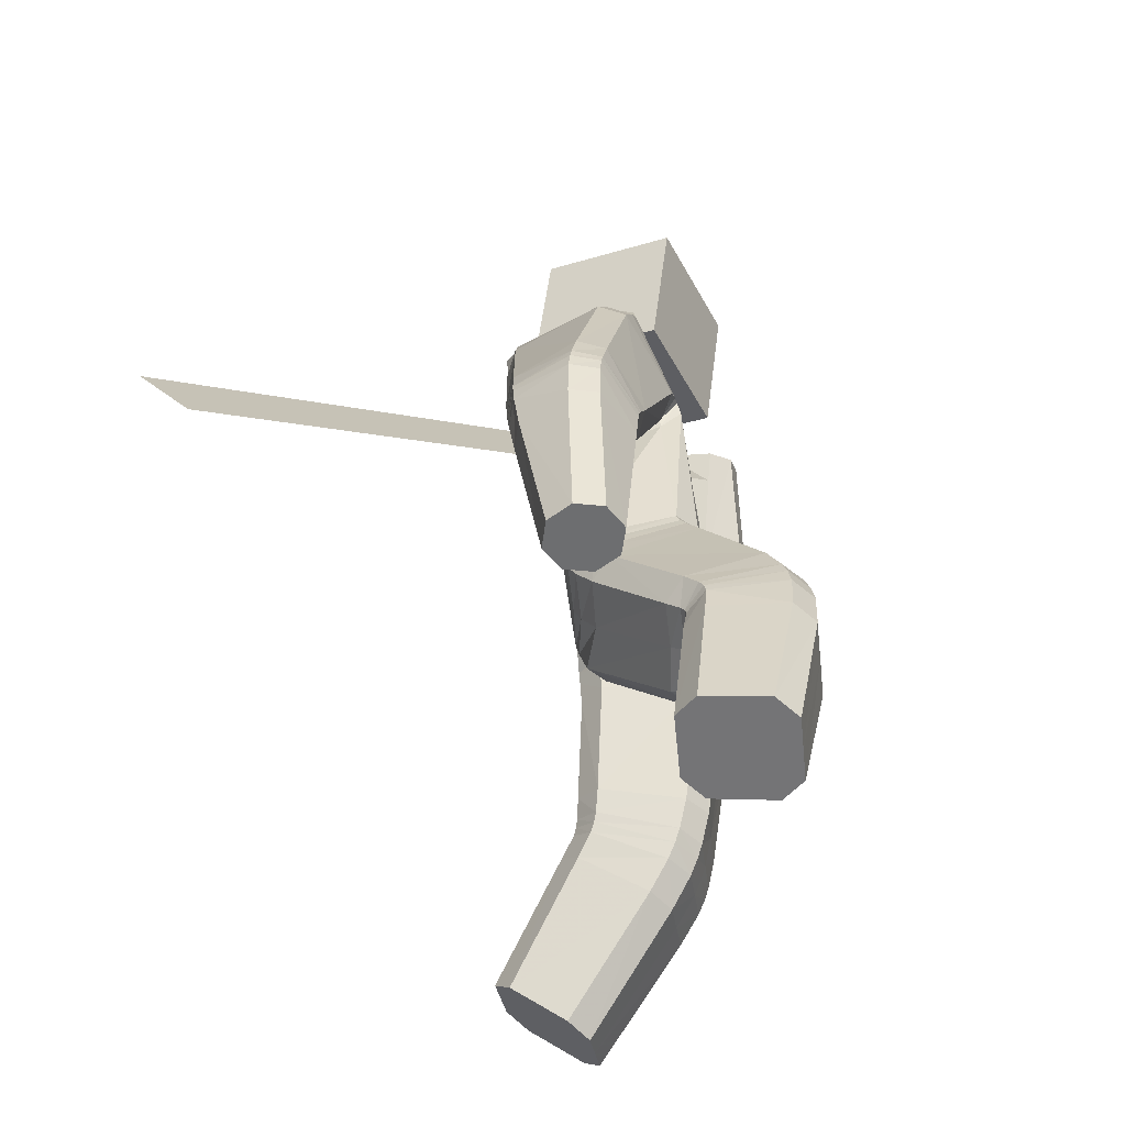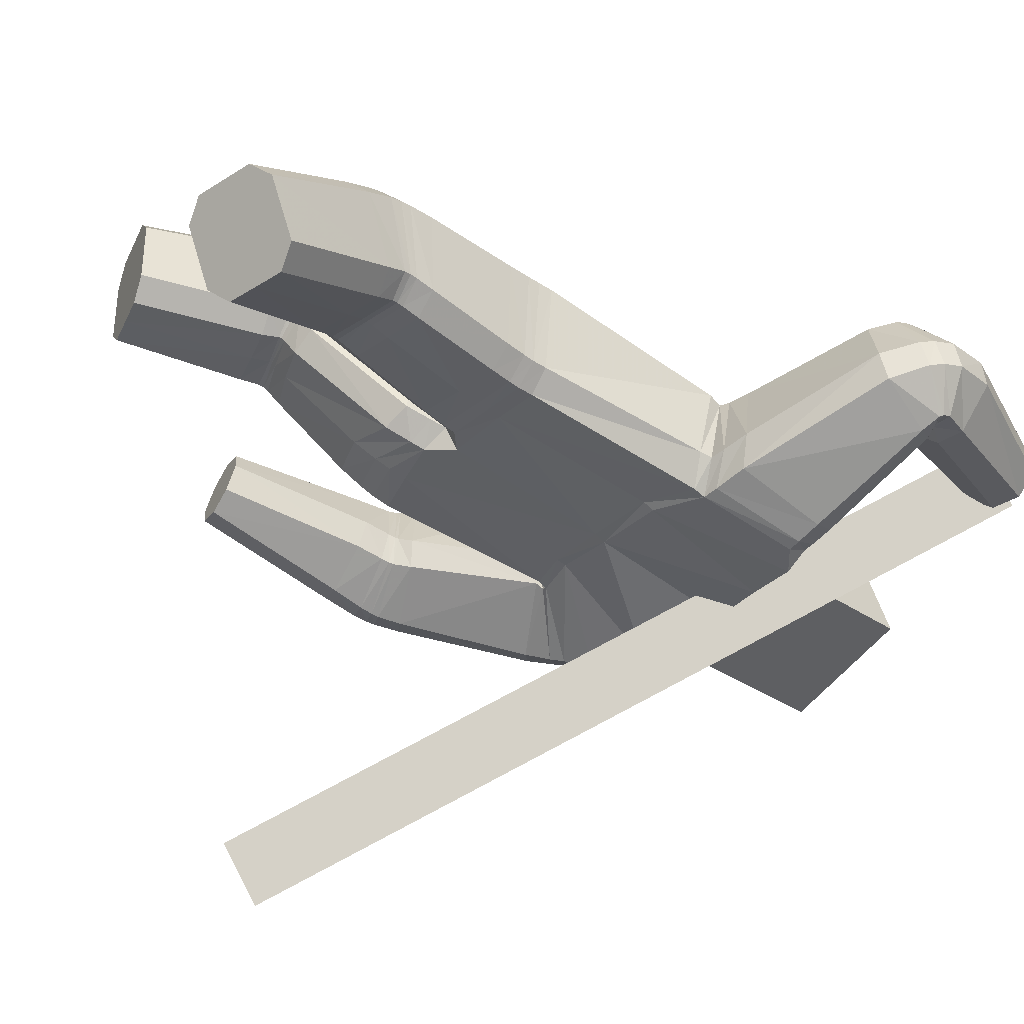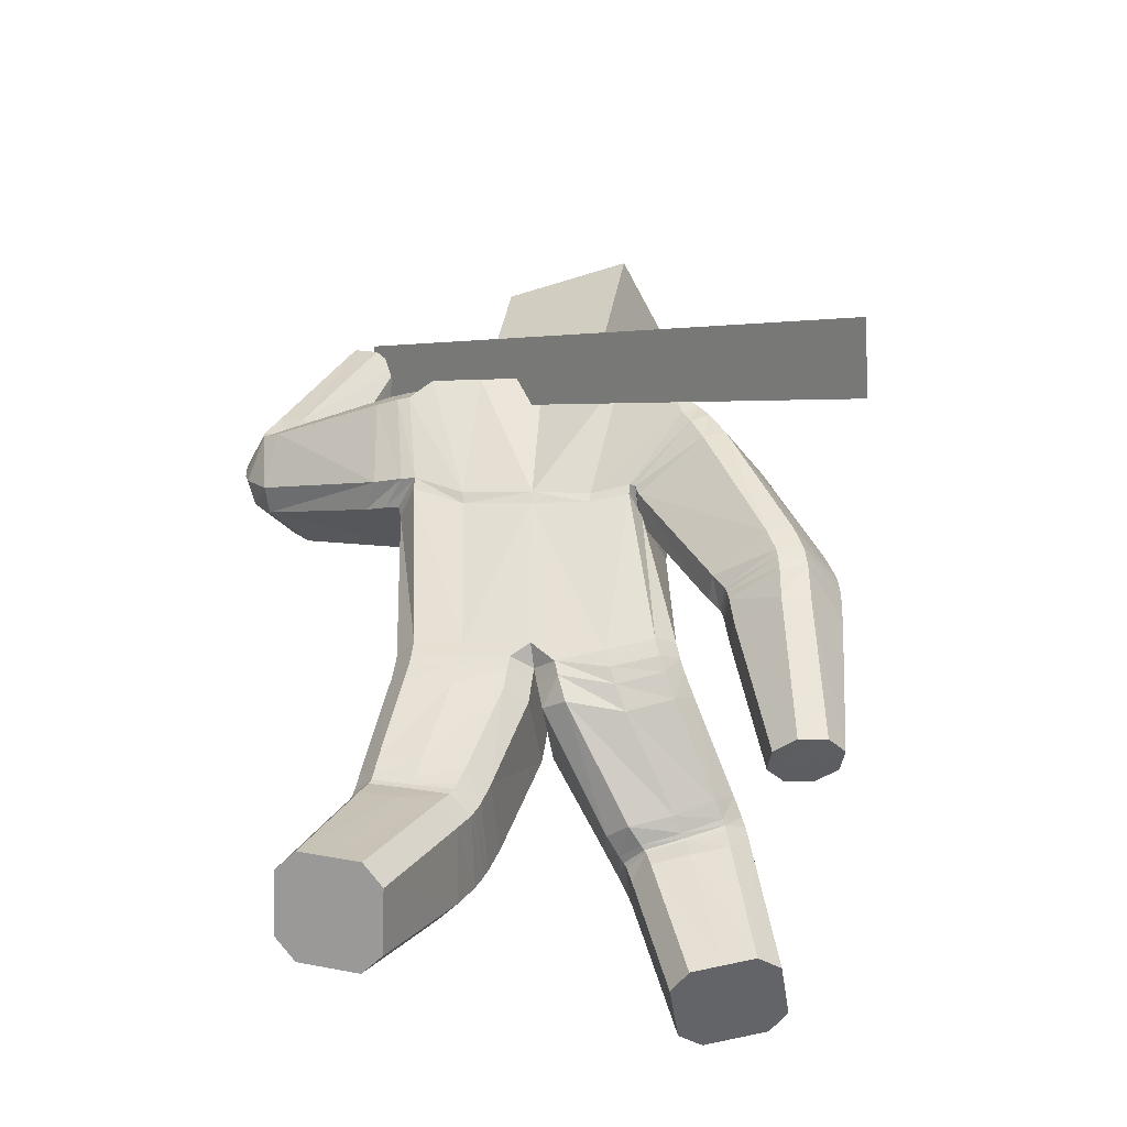
<metadata>
{"format":"obj","ext":"obj","renderer":"f3d","projection":"perspective","resolution":1024,"background":"white","views":[{"elev":-49.5,"azim":-69.6,"up":"+Y"},{"elev":-51.4,"azim":56.7,"up":"+Z"},{"elev":-40.6,"azim":-158.3,"up":"+Y"}]}
</metadata>
<code>
o 立方体.001
v 0.7298 2.049 0.008158
v -0.1038 1.971 0.1427
v 0.8633 1.934 0.05427
v -0.1035 1.996 -0.2481
v 0.9132 1.975 -0.1828
v 0.7809 2.092 -0.2281
v 0.8275 2.067 -0.256
v 0.7214 2.081 -0.06674
v 0.8157 1.957 0.08177
v 0.9227 1.944 -0.1073
v 0.3537 2.035 0.0223
v 0.4441 1.72 0.03083
v 0.4105 1.699 -0.3011
v 0.3718 2.034 -0.3036
v 0.4705 1.673 -0.226
v 0.3935 1.967 -0.3489
v -0.001008 1.631 0.1565
v -0.06584 1.56 -0.2309
v 0.3814 1.768 0.07469
v 0.3447 2.08 -0.04726
v 0.1426 1.02 -0.2328
v 0.07057 1.989 -0.3118
v 0.2456 0.9823 0.1503
v 0.1043 2.03 0.07772
v 0.3418 0.2017 -0.5464
v 0.4413 0.03232 -0.3197
v 0.3517 0.4543 0.01917
v 0.2478 0.5728 -0.2837
v 0.1874 1.657 0.113
v 0.1342 1.588 -0.2748
v 0.2967 2.069 -0.04219
v 0.3089 2.023 0.02494
v 0.389 1.695 0.03031
v 0.3313 1.742 0.07802
v 0.3182 1.674 -0.3098
v 0.3985 1.646 -0.2386
v 0.3057 2.022 -0.31
v 0.3211 1.955 -0.3583
v 0.03398 1.001 0.1437
v 0.1069 0.9904 0.1859
v 0.04922 1.061 0.1977
v 0.008901 0.999 -0.2001
v -0.03436 0.996 -0.1286
v -0.04679 1.043 -0.1852
v 0.3815 0.9971 0.116
v 0.4224 1.012 0.04569
v 0.2909 2.017 0.03349
v 0.2762 2.063 -0.03222
v 0.2287 2.057 0.04076
v 0.3493 1.039 -0.2238
v 0.2775 1.038 -0.2663
v 0.2722 2.019 -0.3062
v 0.2827 1.952 -0.3562
v 0.2107 2.002 -0.3495
v 0.221 0.1236 -0.4734
v 0.2568 0.1747 -0.5293
v 0.3563 0.005296 -0.3026
v 0.2813 0.02094 -0.336
v 0.427 0.2288 -0.5635
v 0.5018 0.213 -0.5299
v 0.5621 0.1103 -0.3925
v 0.5265 0.05943 -0.3368
v 0.09957 0.5116 -0.1937
v 0.1383 0.5457 -0.2584
v 0.1679 0.4325 0.007315
v 0.2424 0.4258 0.04389
v 0.3574 0.6015 -0.3084
v 0.4305 0.5963 -0.2697
v 0.4617 0.4798 -0.007015
v 0.4995 0.5166 -0.06953
v 0.274 1.664 -0.3093
v 0.3571 1.634 -0.2393
v 0.363 1.68 0.03523
v 0.3038 1.732 0.08428
v 0.6332 2.559 -0.06411
v 0.5567 2.525 -0.05976
v 0.5116 2.492 -0.000409
v 0.5227 2.477 0.0812
v 0.7047 2.558 0.07081
v 0.6936 2.572 -0.01078
v 0.5832 2.49 0.1345
v 0.6596 2.524 0.1303
v 0.7149 2.065 -0.07549
v 0.724 2.036 0.000936
v 0.7824 2.089 -0.228
v 0.8355 2.077 -0.2508
v 0.9317 2.015 -0.168
v 0.9402 1.985 -0.09223
v 0.8728 1.961 0.06057
v 0.8195 1.974 0.08331
v 0.7077 2.032 -0.005983
v 0.6977 2.055 -0.08437
v 0.8361 2.1 -0.2406
v 0.7745 2.096 -0.2245
v 0.9519 2.048 -0.07028
v 0.9421 2.072 -0.1482
v 0.8136 2.003 0.08628
v 0.8753 2.007 0.07012
v 0.8055 1.875 0.04231
v 0.8318 1.89 -0.216
v 0.8472 1.855 -0.1423
v 0.7636 1.923 0.08014
v 0.6962 2.121 -0.04691
v 0.7391 2.101 -0.2313
v 0.7717 2.05 -0.2698
v 0.7036 2.08 0.02479
v 0.6432 2.094 -0.0847
v 0.9244 2.177 -0.02975
v 0.8004 2.18 -0.2099
v 0.6543 2.078 -0.003777
v 0.7272 2.153 -0.2029
v 0.9135 2.194 -0.1105
v 0.8407 2.118 0.08866
v 0.7675 2.092 0.09565
v 0.1489 0.9835 -0.2347
v 0.2523 0.939 0.1435
v 0.03895 0.9558 0.1422
v 0.1126 0.9478 0.1832
v 0.3865 0.9571 0.1088
v 0.4272 0.9743 0.03859
v 0.2819 1.006 -0.2681
v 0.3538 1.007 -0.2257
v -0.02841 0.9588 -0.127
v 0.01503 0.9612 -0.1992
v 0.1625 0.9178 -0.2412
v 0.2653 0.8667 0.1292
v 0.04889 0.8799 0.1369
v 0.3968 0.8876 0.09417
v 0.3647 0.9465 -0.2329
v 0.02686 0.8918 -0.1991
v 0.1242 0.8723 0.1754
v 0.4374 0.9071 0.02378
v 0.2926 0.944 -0.2749
v -0.01783 0.8871 -0.1246
v 0.2425 0.5926 -0.2805
v 0.3446 0.4909 0.03444
v 0.1577 0.4689 0.02498
v 0.4562 0.5157 0.00788
v 0.4264 0.6179 -0.2654
v 0.1308 0.5669 -0.2527
v 0.2328 0.4636 0.06142
v 0.4946 0.5483 -0.0569
v 0.3537 0.6208 -0.3055
v 0.09038 0.5367 -0.1847
v 0.2105 0.5462 0.09149
v 0.4835 0.6207 -0.03693
v 0.3436 0.6753 -0.3026
v 0.06946 0.5993 -0.1714
v 0.2288 0.6489 -0.2762
v 0.329 0.5699 0.05834
v 0.1362 0.5481 0.05311
v 0.4441 0.5942 0.03073
v 0.4159 0.6755 -0.2605
v 0.1106 0.623 -0.2421
v 0.2527 0.5574 -0.2904
v 0.3598 0.4122 -0.003508
v 0.108 0.4862 -0.2059
v 0.1454 0.5262 -0.2672
v 0.3607 0.5855 -0.3144
v 0.4344 0.5763 -0.2776
v 0.4677 0.4415 -0.0275
v 0.5048 0.4819 -0.08801
v 0.1784 0.3921 -0.01614
v 0.2522 0.3834 0.02067
v 0.2663 0.5075 -0.3288
v 0.3765 0.3303 -0.0636
v 0.1634 0.4742 -0.3071
v 0.4446 0.5229 -0.315
v 0.4799 0.362 -0.08459
v 0.1986 0.3128 -0.07593
v 0.1272 0.426 -0.2494
v 0.3701 0.5374 -0.3497
v 0.5161 0.4089 -0.1422
v 0.2731 0.2998 -0.04113
v 0.1396 1.064 -0.2281
v 0.2417 1.031 0.1557
v 0.346 1.082 -0.2186
v 0.274 1.084 -0.261
v 0.3768 1.048 0.1229
v 0.4183 1.057 0.05174
v 0.2785 1.627 -0.3032
v 0.3739 1.641 0.04255
v 0.1375 1.556 -0.2634
v 0.1944 1.621 0.1233
v 0.3521 1.599 -0.2313
v 0.3142 1.697 0.09009
v 0.007433 1.596 0.1638
v -0.06039 1.525 -0.2239
v -0.8137 1.247 0.1691
v -0.5808 1.17 0.1724
v -0.582 1.157 -0.07865
v -0.8157 1.232 -0.08158
v -0.7499 1.208 -0.1241
v -0.8546 1.256 0.09736
v -0.6457 1.196 0.2147
v -0.5419 1.146 -0.006739
v -0.6205 1.695 0.1751
v -0.3682 1.516 0.1846
v -0.3615 1.522 -0.1482
v -0.6315 1.67 -0.1519
v -0.3428 1.47 -0.07265
v -0.5791 1.627 -0.1974
v -0.3917 1.591 0.2283
v -0.6591 1.717 0.1055
v -0.2545 0.945 -0.1185
v -0.3518 1.899 -0.2524
v -0.1335 1.057 0.2294
v -0.329 1.953 0.1364
v -0.4368 0.1412 0.2072
v -0.37 0.09516 0.496
v -0.2353 0.6516 0.5245
v -0.3389 0.5742 0.222
v -0.1837 1.614 0.2012
v -0.2294 1.536 -0.1871
v -0.5994 1.798 0.1068
v -0.5656 1.769 0.1758
v -0.3467 1.555 0.1825
v -0.3506 1.621 0.2252
v -0.3572 1.543 -0.1628
v -0.3381 1.504 -0.08464
v -0.5891 1.744 -0.162
v -0.5469 1.694 -0.2077
v -0.006777 1.013 0.2093
v -0.1103 0.9735 -0.1654
v -0.2625 1.105 0.2544
v -0.3364 1.098 0.2172
v -0.5255 1.805 0.1743
v -0.5562 1.839 0.1061
v -0.4909 1.89 0.1552
v -0.4258 0.9975 -0.022
v -0.3884 0.9684 -0.08607
v -0.5592 1.783 -0.1683
v -0.5244 1.73 -0.2145
v -0.5003 1.822 -0.2333
v -0.2803 0.1079 0.2272
v -0.35 0.1266 0.1848
v -0.2832 0.08053 0.4736
v -0.2398 0.08003 0.4023
v -0.5238 0.1559 0.2297
v -0.5669 0.1563 0.3011
v -0.5265 0.1284 0.4762
v -0.457 0.1098 0.5185
v -0.1565 0.5445 0.2324
v -0.2301 0.5459 0.196
v -0.08773 0.5933 0.4312
v -0.1268 0.6219 0.4988
v -0.4474 0.6051 0.2474
v -0.4851 0.6336 0.3115
v -0.3453 0.675 0.552
v -0.417 0.6821 0.5126
v -0.3451 1.546 -0.1717
v -0.3402 1.513 -0.09715
v -0.3341 1.567 0.1733
v -0.3233 1.63 0.2224
v -0.7433 0.6284 -0.02426
v -0.8169 0.6354 0.01489
v -0.8405 0.6419 0.09282
v -0.801 0.6445 0.1665
v -0.6258 0.6278 0.07331
v -0.6652 0.6253 -0.000392
v -0.723 0.6414 0.1904
v -0.6494 0.6344 0.1514
v -0.8611 1.228 0.09573
v -0.8205 1.222 0.1679
v -0.8198 1.207 -0.07929
v -0.7523 1.186 -0.1211
v -0.5861 1.144 -0.07443
v -0.5458 1.137 -0.00239
v -0.587 1.159 0.1728
v -0.6545 1.18 0.2145
v -0.8267 1.18 0.1664
v -0.8669 1.183 0.09366
v -0.7534 1.149 -0.1157
v -0.8231 1.165 -0.07481
v -0.5503 1.117 0.0043
v -0.5903 1.121 -0.06835
v -0.6637 1.152 0.2137
v -0.5941 1.136 0.1729
v -0.5503 1.211 0.1721
v -0.5528 1.201 -0.09093
v -0.5157 1.18 -0.01922
v -0.6074 1.25 0.2159
v -0.8265 1.335 0.1008
v -0.7923 1.304 -0.0904
v -0.73 1.272 -0.1345
v -0.7852 1.32 0.1715
v -0.8656 1.077 0.09115
v -0.5577 1.045 0.0187
v -0.7484 1.054 -0.1005
v -0.826 1.078 0.1647
v -0.8211 1.063 -0.06096
v -0.5973 1.044 -0.05477
v -0.6023 1.058 0.171
v -0.6749 1.067 0.2104
v -0.2618 0.9006 -0.09492
v -0.1371 1.034 0.2416
v 0.02989 0.9623 0.1457
v -0.01144 0.9759 0.215
v -0.265 1.083 0.2695
v -0.3393 1.075 0.2331
v -0.3936 0.9281 -0.06164
v -0.4299 0.9635 0.000877
v -0.03928 0.9497 -0.1199
v -0.1157 0.931 -0.154
v -0.2745 0.8339 -0.04936
v -0.1473 0.9869 0.2732
v 0.02137 0.8947 0.1547
v -0.2727 1.039 0.3043
v -0.4388 0.9085 0.04868
v -0.1271 0.8545 -0.1278
v -0.02058 0.9146 0.2288
v -0.3473 1.032 0.2692
v -0.4036 0.866 -0.01298
v -0.04843 0.8727 -0.1008
v -0.3362 0.5845 0.2106
v -0.2258 0.6929 0.5088
v -0.0769 0.6234 0.4115
v -0.3365 0.7204 0.5364
v -0.4818 0.6546 0.2986
v -0.2255 0.5546 0.1827
v -0.1157 0.6582 0.4808
v -0.4092 0.722 0.4982
v -0.4454 0.6196 0.2359
v -0.1499 0.557 0.2139
v -0.0926 0.7253 0.4278
v -0.3942 0.7997 0.4558
v -0.4399 0.6576 0.1958
v -0.1343 0.593 0.1604
v -0.3281 0.618 0.1697
v -0.2073 0.771 0.4647
v -0.05527 0.684 0.3611
v -0.32 0.8053 0.492
v -0.4745 0.7015 0.2569
v -0.2106 0.5852 0.129
v -0.3411 0.5672 0.2244
v -0.2475 0.5982 0.5365
v -0.1619 0.532 0.2387
v -0.2339 0.5396 0.1993
v -0.4495 0.5904 0.252
v -0.489 0.6093 0.3186
v -0.3556 0.6225 0.563
v -0.4268 0.6319 0.5235
v -0.09981 0.5544 0.4438
v -0.1395 0.574 0.5102
v -0.3538 0.5134 0.2165
v -0.2733 0.4872 0.5394
v -0.2493 0.4922 0.1921
v -0.5013 0.537 0.3163
v -0.3781 0.5084 0.5662
v -0.1263 0.4611 0.4438
v -0.179 0.4761 0.2345
v -0.4591 0.5314 0.2455
v -0.4483 0.523 0.525
v -0.1683 0.4687 0.5134
v -0.2494 0.9941 -0.1345
v -0.1315 1.094 0.2178
v -0.4215 1.04 -0.03791
v -0.3833 1.018 -0.1041
v -0.2621 1.129 0.2438
v -0.3357 1.121 0.2062
v -0.3384 1.517 -0.1652
v -0.3295 1.538 0.1712
v -0.2249 1.504 -0.1878
v -0.1732 1.583 0.1985
v -0.3526 1.482 -0.09815
v -0.3095 1.598 0.2282
v 0.1061 2.14 -0.1908
v 0.05881 2.531 -0.1211
v 0.07606 2.067 0.2012
v 0.02875 2.458 0.271
v -0.2899 2.099 -0.2289
v -0.3372 2.49 -0.1592
v -0.32 2.025 0.1632
v -0.3673 2.416 0.2329
v -1.245 1.14 -0.9455
v 0.5815 2.584 -0.03528
v -1.198 0.9972 -0.814
v 0.6291 2.441 0.0962
f 169 166 26 62
f 5 7 86 87
f 110 114 81 78
f 29 24 2 17
f 136 141 66 27
f 22 4 2 24
f 165 172 59 25
f 168 173 61 60
f 25 59 60 61 62 26
f 42 44 175 21
f 6 8 83 85
f 23 176 41 40
f 30 22 54 53 71
f 166 174 57 26
f 186 74 29 184
f 135 143 67 28
f 140 135 28 64
f 185 72 73 182
f 139 142 70 68
f 138 136 27 69
f 170 171 55 58
f 3 10 88 89
f 1 9 90 84
f 183 30 71 181
f 18 4 22 30
f 167 165 25 56
f 112 109 75 80
f 111 107 77 76
f 47 32 31 48
f 113 108 79 82
f 74 47 49 24 29
f 79 80 75 76 77 78 81 82
f 55 56 25 26 57 58
f 52 54 22 24 49 48
f 39 40 41
f 42 43 44
f 47 48 49
f 52 53 54
f 177 50 51 178
f 179 45 46 180
f 157 63 64 158
f 137 65 66 141
f 159 67 68 160
f 138 69 70 142
f 169 62 61 173
f 121 51 50 122
f 170 58 57 174
f 123 43 42 124
f 110 78 77 107
f 38 53 52 37
f 36 72 71 35
f 34 74 73 33
f 1 84 83 8
f 93 86 85 94
f 95 88 87 96
f 97 90 89 98
f 137 144 63 65
f 19 34 33 12
f 15 36 35 13
f 16 38 37 14
f 47 74 34 32
f 73 72 36 33
f 52 48 31 37
f 71 53 38 35
f 105 16 14 104
f 101 15 13 100
f 102 19 12 99
f 32 11 20 31
f 32 34 19 11
f 33 36 15 12
f 37 31 20 14
f 35 38 16 13
f 90 9 3 89
f 88 10 5 87
f 86 7 6 85
f 106 1 8 103
f 106 102 9 1
f 99 101 10 3
f 104 103 8 6
f 100 105 7 5
f 114 97 98 113
f 108 95 96 112
f 109 93 94 111
f 84 91 92 83
f 89 88 95 98
f 85 83 92 94
f 87 86 93 96
f 84 90 97 91
f 13 16 105 100
f 14 20 103 104
f 12 15 101 99
f 11 19 102 106
f 11 106 103 20
f 9 102 99 3
f 10 101 100 5
f 7 105 104 6
f 75 109 111 76
f 79 108 112 80
f 81 114 113 82
f 91 110 107 92
f 98 95 108 113
f 94 92 107 111
f 96 93 109 112
f 91 97 114 110
f 39 43 123 117
f 134 123 124 130
f 133 121 122 129
f 45 119 120 46
f 39 117 118 40
f 45 23 116 119
f 50 46 120 122
f 42 21 115 124
f 21 51 121 115
f 23 40 118 116
f 147 133 129 153
f 148 134 130 154
f 117 123 134 127
f 119 128 132 120
f 117 127 131 118
f 119 116 126 128
f 122 120 132 129
f 124 115 125 130
f 115 121 133 125
f 116 118 131 126
f 63 144 140 64
f 67 143 139 68
f 151 148 144 137
f 152 138 142 146
f 151 137 141 145
f 152 150 136 138
f 153 146 142 139
f 154 149 135 140
f 149 147 143 135
f 150 145 141 136
f 126 131 145 150
f 125 133 147 149
f 130 125 149 154
f 129 132 146 153
f 128 126 150 152
f 127 151 145 131
f 128 152 146 132
f 127 134 148 151
f 144 148 154 140
f 143 147 153 139
f 65 163 164 66
f 69 161 162 70
f 172 159 160 168
f 171 157 158 167
f 64 28 155 158
f 65 63 157 163
f 27 66 164 156
f 68 70 162 160
f 28 67 159 155
f 69 27 156 161
f 55 171 167 56
f 59 172 168 60
f 163 170 174 164
f 161 169 173 162
f 158 155 165 167
f 163 157 171 170
f 156 164 174 166
f 160 162 173 168
f 155 159 172 165
f 161 156 166 169
f 186 179 180 182
f 185 177 178 181
f 21 175 178 51
f 50 177 180 46
f 45 179 176 23
f 72 185 181 71
f 74 186 182 73
f 175 183 181 178
f 177 185 182 180
f 179 186 184 176
f 187 184 29 17
f 183 188 18 30
f 41 176 184 187
f 175 44 188 183
f 349 242 210 346
f 191 267 266 193
f 290 258 261 294
f 213 17 2 208
f 316 211 246 321
f 206 208 2 4
f 345 209 239 352
f 348 240 241 353
f 209 210 242 241 240 239
f 224 205 355 44
f 192 265 263 194
f 207 223 41 356
f 214 251 233 234 206
f 346 210 237 354
f 366 364 213 254
f 315 212 247 323
f 320 244 212 315
f 365 362 253 252
f 319 248 250 322
f 318 249 211 316
f 350 238 235 351
f 190 269 268 196
f 189 264 270 195
f 363 361 251 214
f 18 214 206 4
f 347 236 209 345
f 292 260 255 289
f 291 256 257 287
f 227 228 215 216
f 293 262 259 288
f 254 213 208 229 227
f 259 262 261 258 257 256 255 260
f 235 238 237 210 209 236
f 232 228 229 208 206 234
f 39 41 223
f 224 44 43
f 227 229 228
f 232 234 233
f 357 358 231 230
f 359 360 226 225
f 337 338 244 243
f 317 321 246 245
f 339 340 248 247
f 318 322 250 249
f 349 353 241 242
f 301 302 230 231
f 350 354 237 238
f 303 304 224 43
f 290 287 257 258
f 222 221 232 233
f 220 219 251 252
f 218 217 253 254
f 189 194 263 264
f 273 274 265 266
f 275 276 267 268
f 277 278 269 270
f 317 245 243 324
f 203 198 217 218
f 201 199 219 220
f 202 200 221 222
f 227 216 218 254
f 253 217 220 252
f 232 221 215 228
f 251 219 222 233
f 285 284 200 202
f 281 280 199 201
f 282 279 198 203
f 216 215 204 197
f 216 197 203 218
f 217 198 201 220
f 221 200 204 215
f 219 199 202 222
f 270 269 190 195
f 268 267 191 196
f 266 265 192 193
f 286 283 194 189
f 286 189 195 282
f 279 190 196 281
f 284 192 194 283
f 280 191 193 285
f 294 293 278 277
f 288 292 276 275
f 289 291 274 273
f 264 263 272 271
f 269 278 275 268
f 265 274 272 263
f 267 276 273 266
f 264 271 277 270
f 199 280 285 202
f 200 284 283 204
f 198 279 281 201
f 197 286 282 203
f 197 204 283 286
f 195 190 279 282
f 196 191 280 281
f 193 192 284 285
f 255 256 291 289
f 259 260 292 288
f 261 262 293 294
f 271 272 287 290
f 278 293 288 275
f 274 291 287 272
f 276 292 289 273
f 271 290 294 277
f 39 297 303 43
f 314 310 304 303
f 313 309 302 301
f 225 226 300 299
f 39 223 298 297
f 225 299 296 207
f 230 302 300 226
f 224 304 295 205
f 205 295 301 231
f 207 296 298 223
f 327 333 309 313
f 328 334 310 314
f 297 307 314 303
f 299 300 312 308
f 297 298 311 307
f 299 308 306 296
f 302 309 312 300
f 304 310 305 295
f 295 305 313 301
f 296 306 311 298
f 243 244 320 324
f 247 248 319 323
f 331 317 324 328
f 332 326 322 318
f 331 325 321 317
f 332 318 316 330
f 333 319 322 326
f 334 320 315 329
f 329 315 323 327
f 330 316 321 325
f 306 330 325 311
f 305 329 327 313
f 310 334 329 305
f 309 333 326 312
f 308 332 330 306
f 307 311 325 331
f 308 312 326 332
f 307 331 328 314
f 324 320 334 328
f 323 319 333 327
f 245 246 344 343
f 249 250 342 341
f 352 348 340 339
f 351 347 338 337
f 244 338 335 212
f 245 343 337 243
f 211 336 344 246
f 248 340 342 250
f 212 335 339 247
f 249 341 336 211
f 235 236 347 351
f 239 240 348 352
f 343 344 354 350
f 341 342 353 349
f 338 347 345 335
f 343 350 351 337
f 336 346 354 344
f 340 348 353 342
f 335 345 352 339
f 341 349 346 336
f 366 362 360 359
f 365 361 358 357
f 205 231 358 355
f 230 226 360 357
f 225 207 356 359
f 252 251 361 365
f 254 253 362 366
f 355 358 361 363
f 357 360 362 365
f 359 356 364 366
f 187 17 213 364
f 363 214 18 188
f 41 187 364 356
f 355 363 188 44
f 367 368 370 369
f 369 370 374 373
f 373 374 372 371
f 371 372 368 367
f 369 373 371 367
f 374 370 368 372
f 375 376 378 377

</code>
